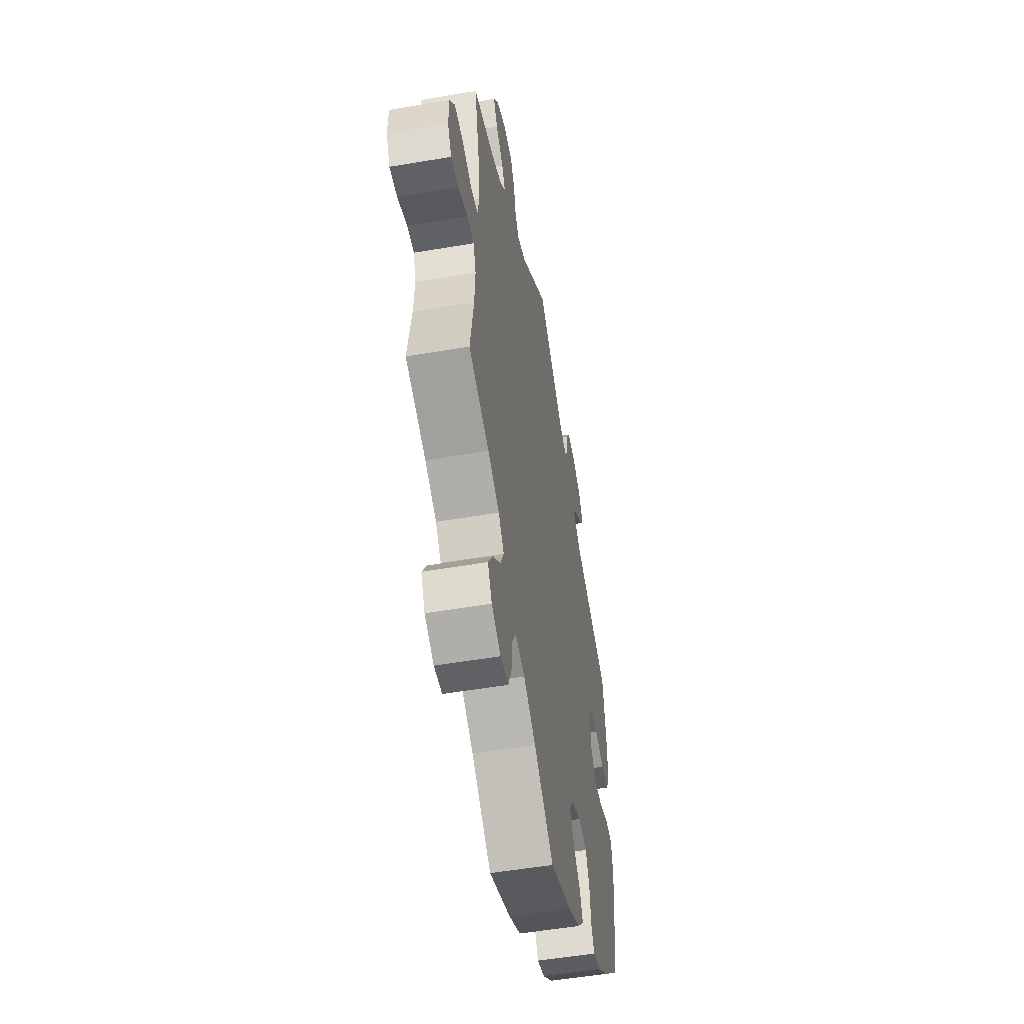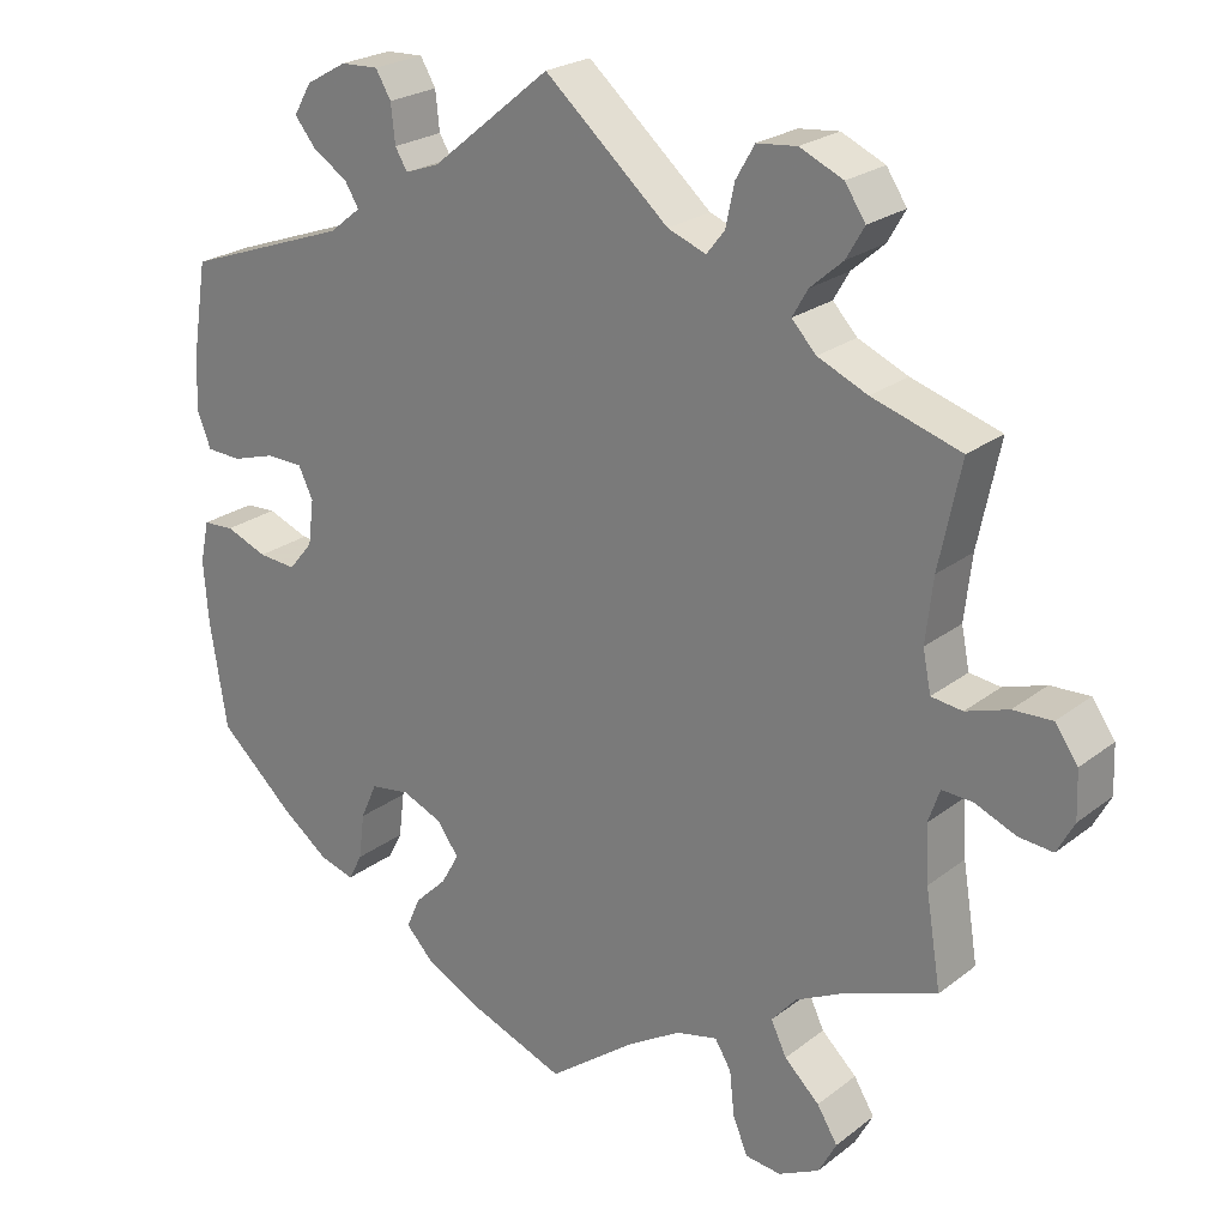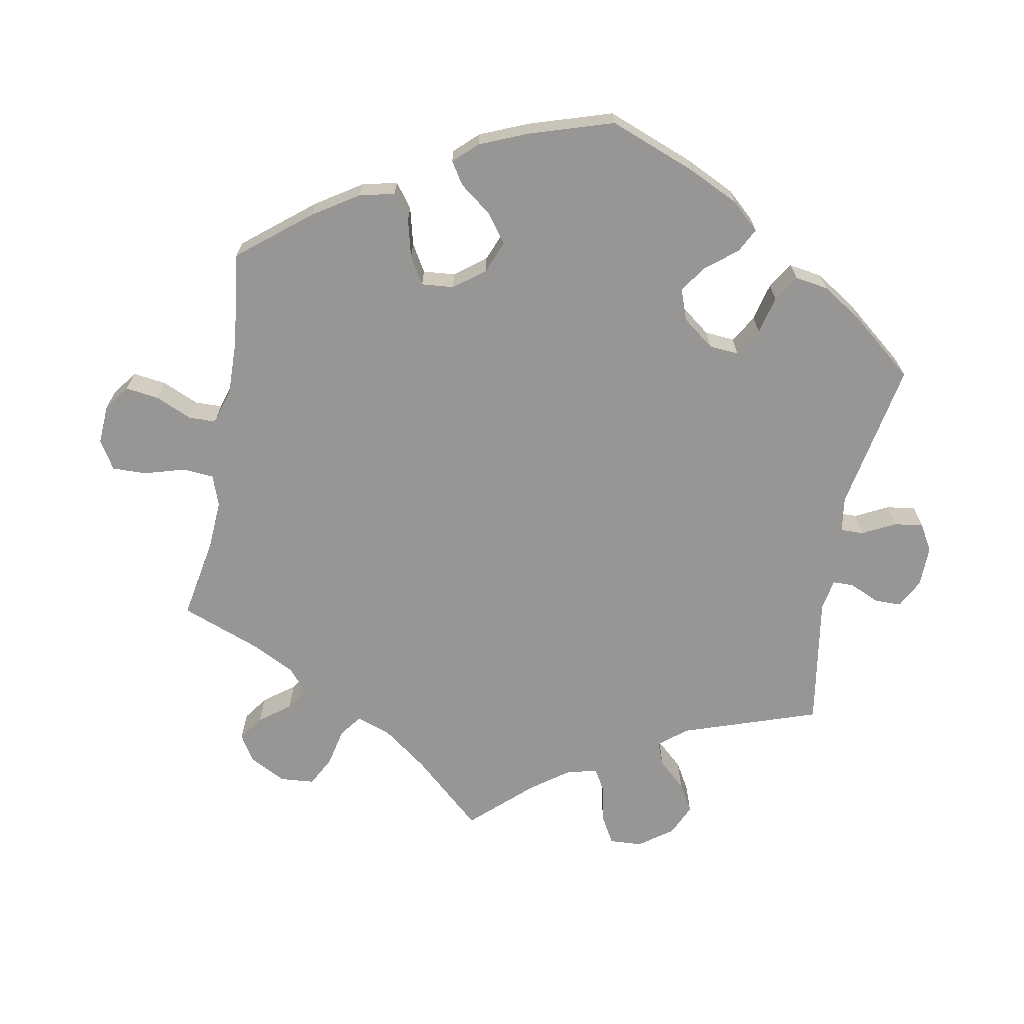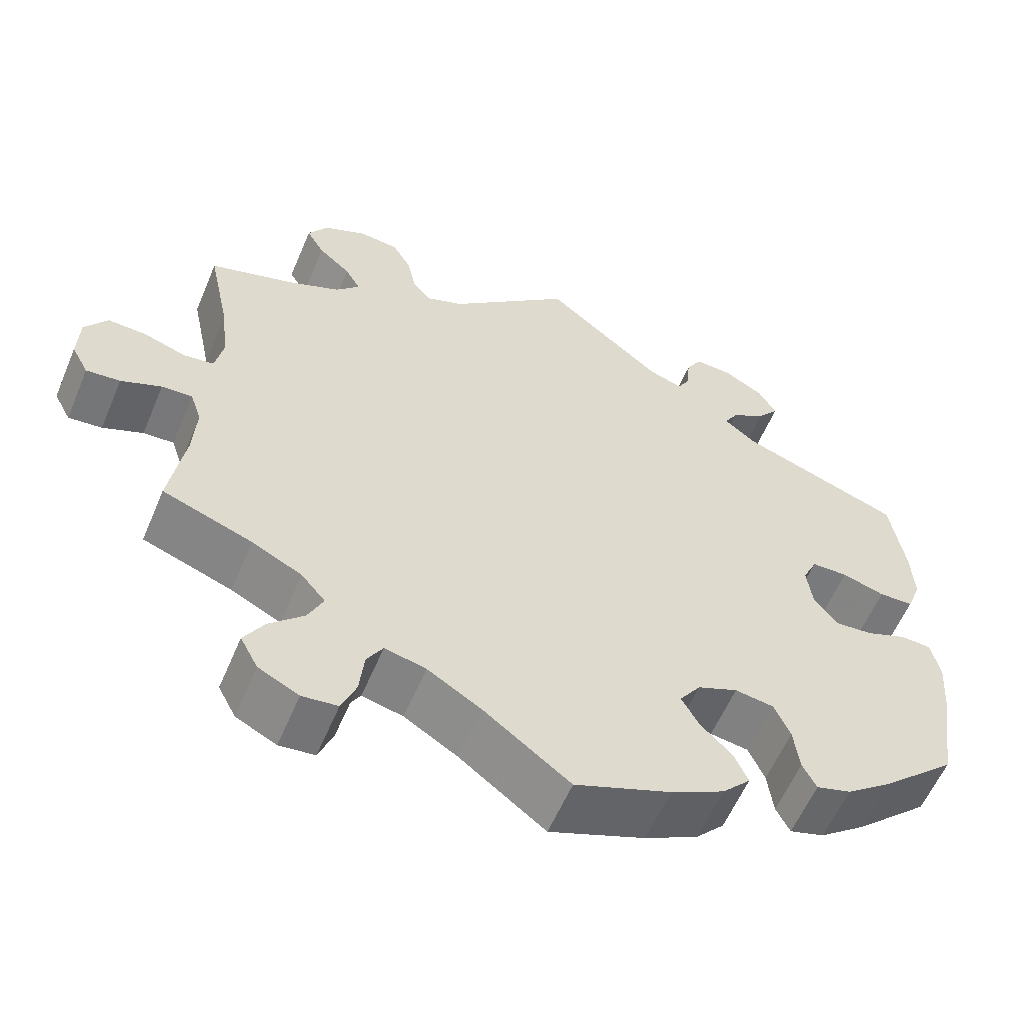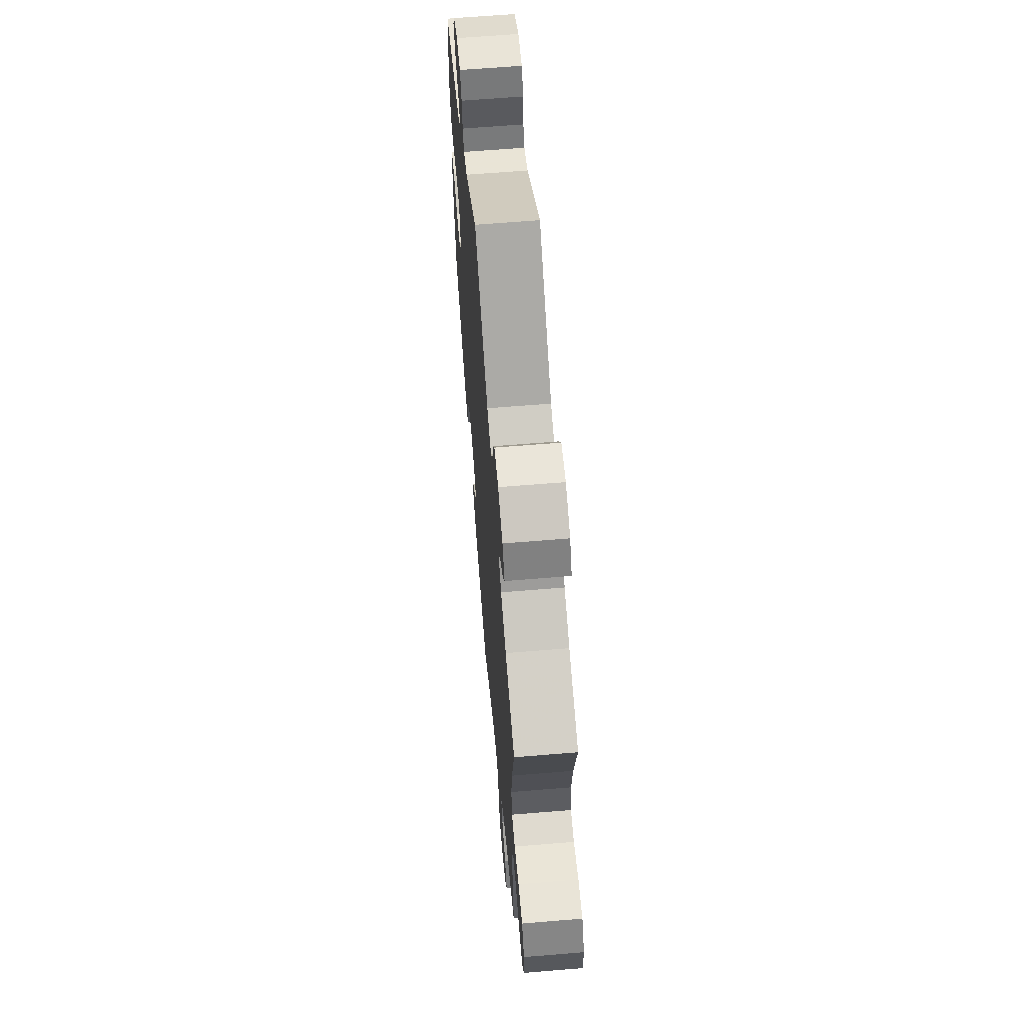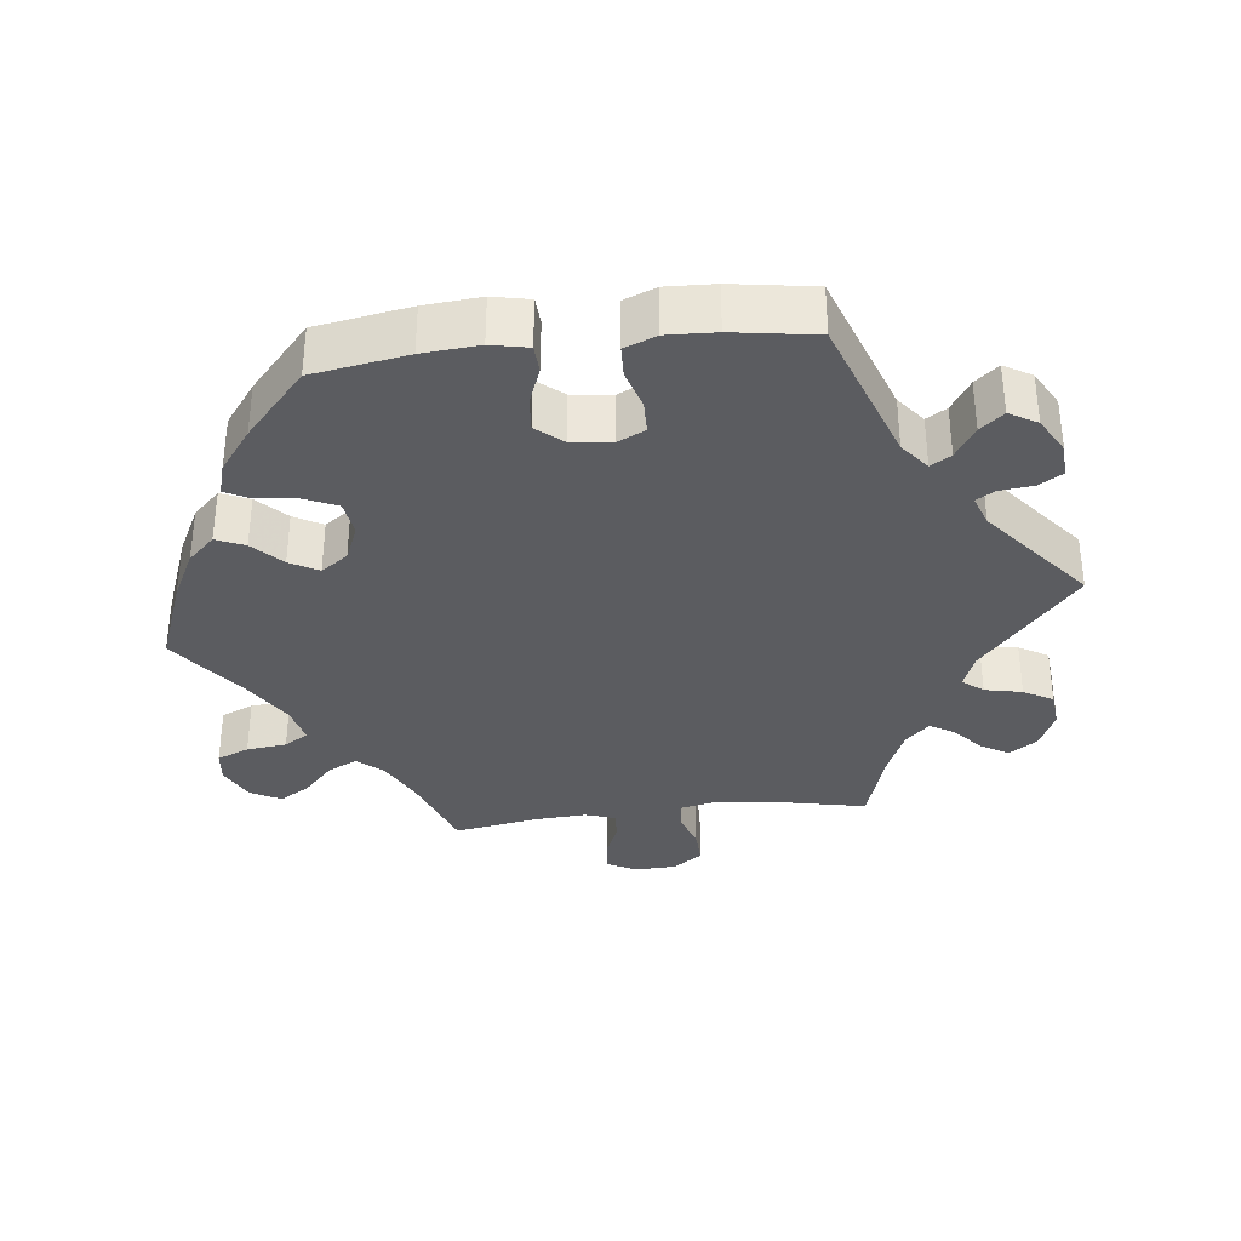
<metadata>
{"format":"obj","ext":"obj","renderer":"f3d","projection":"perspective","resolution":1024,"background":"white","views":[{"elev":-52.6,"azim":100.4,"up":"+Z"},{"elev":23.5,"azim":38.1,"up":"+Z"},{"elev":-68.0,"azim":-130.5,"up":"+Y"},{"elev":-58.4,"azim":157.2,"up":"+Z"},{"elev":63.4,"azim":85.2,"up":"+Z"},{"elev":-34.8,"azim":-83.2,"up":"+Y"}]}
</metadata>
<code>
v 0.474 0.07 0.162
v 0.465 0.07 0.084
v 0.475 0.07 0.034
v 0.513 0.07 0.029
v 0.565 0.07 0.046
v 0.613 0.07 0.048
v 0.641 0.07 0.008
v 0.643 0.07 -0.05
v 0.622 0.07 -0.089
v 0.58 0.07 -0.085
v 0.53 0.07 -0.064
v 0.492 0.07 -0.062
v 0.478 0.07 -0.103
v 0.482 0.07 -0.172
v 0.501 0.07 -0.289
v 0.39 0.07 -0.329
v 0.328 0.07 -0.36
v 0.298 0.07 -0.395
v 0.317 0.07 -0.435
v 0.36 0.07 -0.476
v 0.385 0.07 -0.517
v 0.363 0.07 -0.558
v 0.313 0.07 -0.583
v 0.269 0.07 -0.578
v 0.251 0.07 -0.534
v 0.245 0.07 -0.479
v 0.225 0.07 -0.446
v 0.174 0.07 -0.458
v 0.108 0.07 -0.498
v 0.001 0.07 -0.578
v -0.118 0.07 -0.532
v -0.184 0.07 -0.498
v -0.219 0.07 -0.461
v -0.202 0.07 -0.422
v -0.163 0.07 -0.384
v -0.141 0.07 -0.345
v -0.167 0.07 -0.308
v -0.217 0.07 -0.287
v -0.265 0.07 -0.294
v -0.285 0.07 -0.339
v -0.292 0.07 -0.395
v -0.309 0.07 -0.428
v -0.352 0.07 -0.415
v -0.41 0.07 -0.371
v -0.501 0.07 -0.288
v -0.522 0.07 -0.158
v -0.528 0.07 -0.08
v -0.517 0.07 -0.029
v -0.479 0.07 -0.027
v -0.428 0.07 -0.047
v -0.382 0.07 -0.051
v -0.352 0.07 -0.015
v -0.345 0.07 0.04
v -0.363 0.07 0.078
v -0.408 0.07 0.079
v -0.461 0.07 0.063
v -0.504 0.07 0.065
v -0.521 0.07 0.109
v -0.518 0.07 0.176
v -0.5 0.07 0.289
v -0.298 0.07 0.361
v -0.259 0.07 0.392
v -0.276 0.07 0.42
v -0.319 0.07 0.448
v -0.345 0.07 0.48
v -0.323 0.07 0.518
v -0.273 0.07 0.546
v -0.227 0.07 0.548
v -0.208 0.07 0.516
v -0.203 0.07 0.469
v -0.188 0.07 0.444
v -0.146 0.07 0.459
v 0 0.07 0.578
v 0.152 0.07 0.445
v 0.199 0.07 0.427
v 0.221 0.07 0.455
v 0.232 0.07 0.506
v 0.255 0.07 0.546
v 0.304 0.07 0.551
v 0.357 0.07 0.527
v 0.382 0.07 0.489
v 0.36 0.07 0.451
v 0.32 0.07 0.416
v 0.301 0.07 0.383
v 0.331 0.07 0.351
v 0.392 0.07 0.324
v 0.501 0.07 0.29
v 0.474 0 0.162
v 0.465 0 0.084
v 0.475 0 0.034
v 0.513 0 0.029
v 0.565 0 0.046
v 0.613 0 0.048
v 0.641 0 0.008
v 0.643 0 -0.05
v 0.622 0 -0.089
v 0.58 0 -0.085
v 0.53 0 -0.064
v 0.492 0 -0.062
v 0.478 0 -0.103
v 0.482 0 -0.172
v 0.501 0 -0.289
v 0.39 0 -0.329
v 0.328 0 -0.36
v 0.298 0 -0.395
v 0.317 0 -0.435
v 0.36 0 -0.476
v 0.385 0 -0.517
v 0.363 0 -0.558
v 0.313 0 -0.583
v 0.269 0 -0.578
v 0.251 0 -0.534
v 0.245 0 -0.479
v 0.225 0 -0.446
v 0.174 0 -0.458
v 0.108 0 -0.498
v 0.001 0 -0.578
v -0.118 0 -0.532
v -0.184 0 -0.498
v -0.219 0 -0.461
v -0.202 0 -0.422
v -0.163 0 -0.384
v -0.141 0 -0.345
v -0.167 0 -0.308
v -0.217 0 -0.287
v -0.265 0 -0.294
v -0.285 0 -0.339
v -0.292 0 -0.395
v -0.309 0 -0.428
v -0.352 0 -0.415
v -0.41 0 -0.371
v -0.501 0 -0.288
v -0.522 0 -0.158
v -0.528 0 -0.08
v -0.517 0 -0.029
v -0.479 0 -0.027
v -0.428 0 -0.047
v -0.382 0 -0.051
v -0.352 0 -0.015
v -0.345 0 0.04
v -0.363 0 0.078
v -0.408 0 0.079
v -0.461 0 0.063
v -0.504 0 0.065
v -0.521 0 0.109
v -0.518 0 0.176
v -0.5 0 0.289
v -0.298 0 0.361
v -0.259 0 0.392
v -0.276 0 0.42
v -0.319 0 0.448
v -0.345 0 0.48
v -0.323 0 0.518
v -0.273 0 0.546
v -0.227 0 0.548
v -0.208 0 0.516
v -0.203 0 0.469
v -0.188 0 0.444
v -0.146 0 0.459
v 0 0 0.578
v 0.152 0 0.445
v 0.199 0 0.427
v 0.221 0 0.455
v 0.232 0 0.506
v 0.255 0 0.546
v 0.304 0 0.551
v 0.357 0 0.527
v 0.382 0 0.489
v 0.36 0 0.451
v 0.32 0 0.416
v 0.301 0 0.383
v 0.331 0 0.351
v 0.392 0 0.324
v 0.501 0 0.29
f 86 87 1
f 85 86 1 2
f 84 85 2 3
f 80 81 82 83
f 80 83 84
f 79 80 84
f 76 77 78 79
f 75 76 79 84
f 74 75 84 3
f 72 73 74 3
f 67 68 69 70
f 67 70 71
f 66 67 71
f 63 64 65 66
f 62 63 66 71
f 61 62 71 72
f 59 60 61
f 55 56 57 58
f 54 55 58 59
f 47 48 49 50
f 47 50 51
f 46 47 51
f 45 46 51
f 44 45 51 52
f 40 41 42 43
f 39 40 43 44
f 32 33 34 35
f 32 35 36
f 29 30 31 32
f 28 29 32 36
f 27 28 36 37
f 23 24 25 26
f 23 26 27
f 22 23 27
f 19 20 21 22
f 18 19 22 27
f 17 18 27 37
f 14 15 16
f 13 14 16 17
f 12 13 17 37
f 8 9 10 11
f 8 11 12
f 7 8 12
f 4 5 6 7
f 3 4 7 12
f 54 59 61 72
f 53 54 72 3
f 52 53 3 12
f 39 44 52
f 38 39 52 12
f 12 37 38
f 88 174 173
f 89 88 173 172
f 90 89 172 171
f 170 169 168 167
f 171 170 167
f 171 167 166
f 166 165 164 163
f 171 166 163 162
f 90 171 162 161
f 90 161 160 159
f 157 156 155 154
f 158 157 154
f 158 154 153
f 153 152 151 150
f 158 153 150 149
f 159 158 149 148
f 148 147 146
f 145 144 143 142
f 146 145 142 141
f 137 136 135 134
f 138 137 134
f 138 134 133
f 138 133 132
f 139 138 132 131
f 130 129 128 127
f 131 130 127 126
f 122 121 120 119
f 123 122 119
f 119 118 117 116
f 123 119 116 115
f 124 123 115 114
f 113 112 111 110
f 114 113 110
f 114 110 109
f 109 108 107 106
f 114 109 106 105
f 124 114 105 104
f 103 102 101
f 104 103 101 100
f 124 104 100 99
f 98 97 96 95
f 99 98 95
f 99 95 94
f 94 93 92 91
f 99 94 91 90
f 159 148 146 141
f 90 159 141 140
f 99 90 140 139
f 139 131 126
f 99 139 126 125
f 125 124 99
f 1 88 89 2
f 2 89 90 3
f 3 90 91 4
f 4 91 92 5
f 5 92 93 6
f 6 93 94 7
f 7 94 95 8
f 8 95 96 9
f 9 96 97 10
f 10 97 98 11
f 11 98 99 12
f 12 99 100 13
f 13 100 101 14
f 14 101 102 15
f 15 102 103 16
f 16 103 104 17
f 17 104 105 18
f 18 105 106 19
f 19 106 107 20
f 20 107 108 21
f 21 108 109 22
f 22 109 110 23
f 23 110 111 24
f 24 111 112 25
f 25 112 113 26
f 26 113 114 27
f 27 114 115 28
f 28 115 116 29
f 29 116 117 30
f 30 117 118 31
f 31 118 119 32
f 32 119 120 33
f 33 120 121 34
f 34 121 122 35
f 35 122 123 36
f 36 123 124 37
f 37 124 125 38
f 38 125 126 39
f 39 126 127 40
f 40 127 128 41
f 41 128 129 42
f 42 129 130 43
f 43 130 131 44
f 44 131 132 45
f 45 132 133 46
f 46 133 134 47
f 47 134 135 48
f 48 135 136 49
f 49 136 137 50
f 50 137 138 51
f 51 138 139 52
f 52 139 140 53
f 53 140 141 54
f 54 141 142 55
f 55 142 143 56
f 56 143 144 57
f 57 144 145 58
f 58 145 146 59
f 59 146 147 60
f 60 147 148 61
f 61 148 149 62
f 62 149 150 63
f 63 150 151 64
f 64 151 152 65
f 65 152 153 66
f 66 153 154 67
f 67 154 155 68
f 68 155 156 69
f 69 156 157 70
f 70 157 158 71
f 71 158 159 72
f 72 159 160 73
f 73 160 161 74
f 74 161 162 75
f 75 162 163 76
f 76 163 164 77
f 77 164 165 78
f 78 165 166 79
f 79 166 167 80
f 80 167 168 81
f 81 168 169 82
f 82 169 170 83
f 83 170 171 84
f 84 171 172 85
f 85 172 173 86
f 86 173 174 87
f 87 174 88 1

</code>
